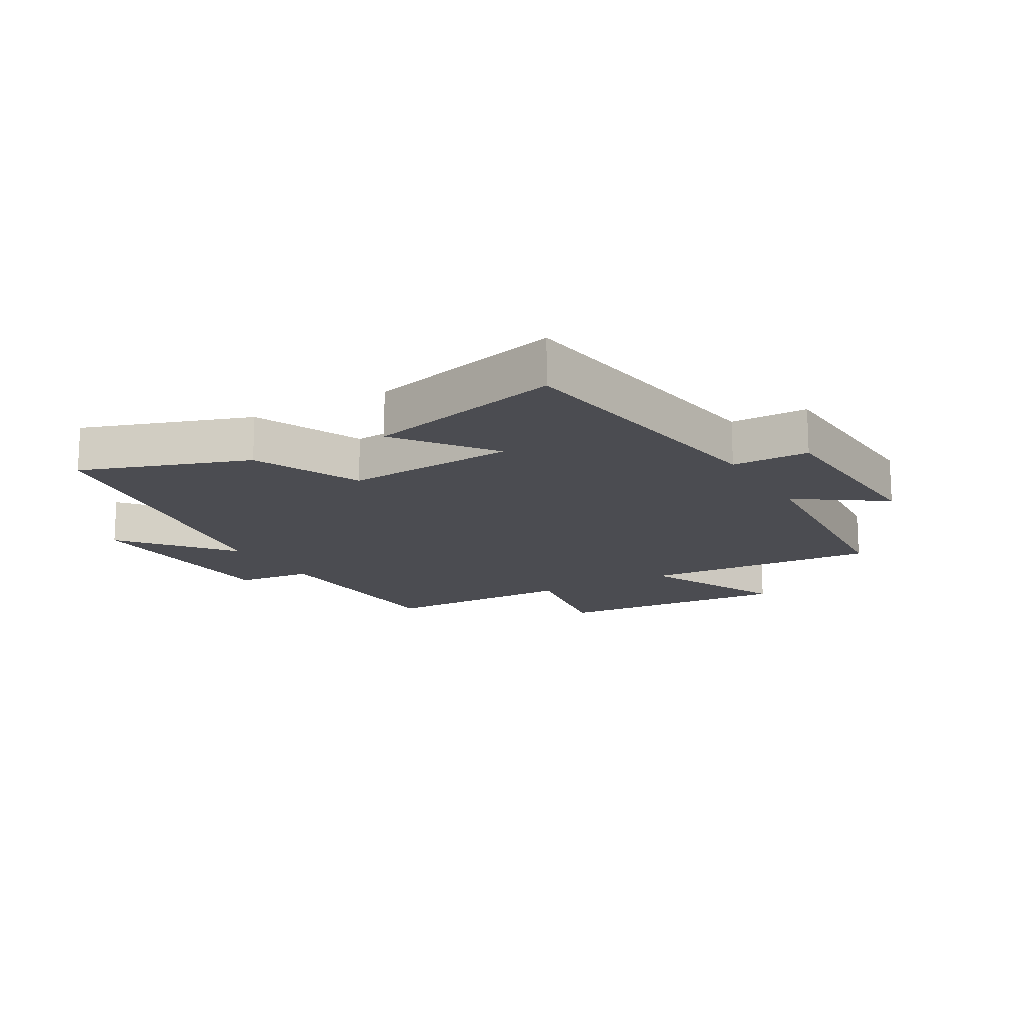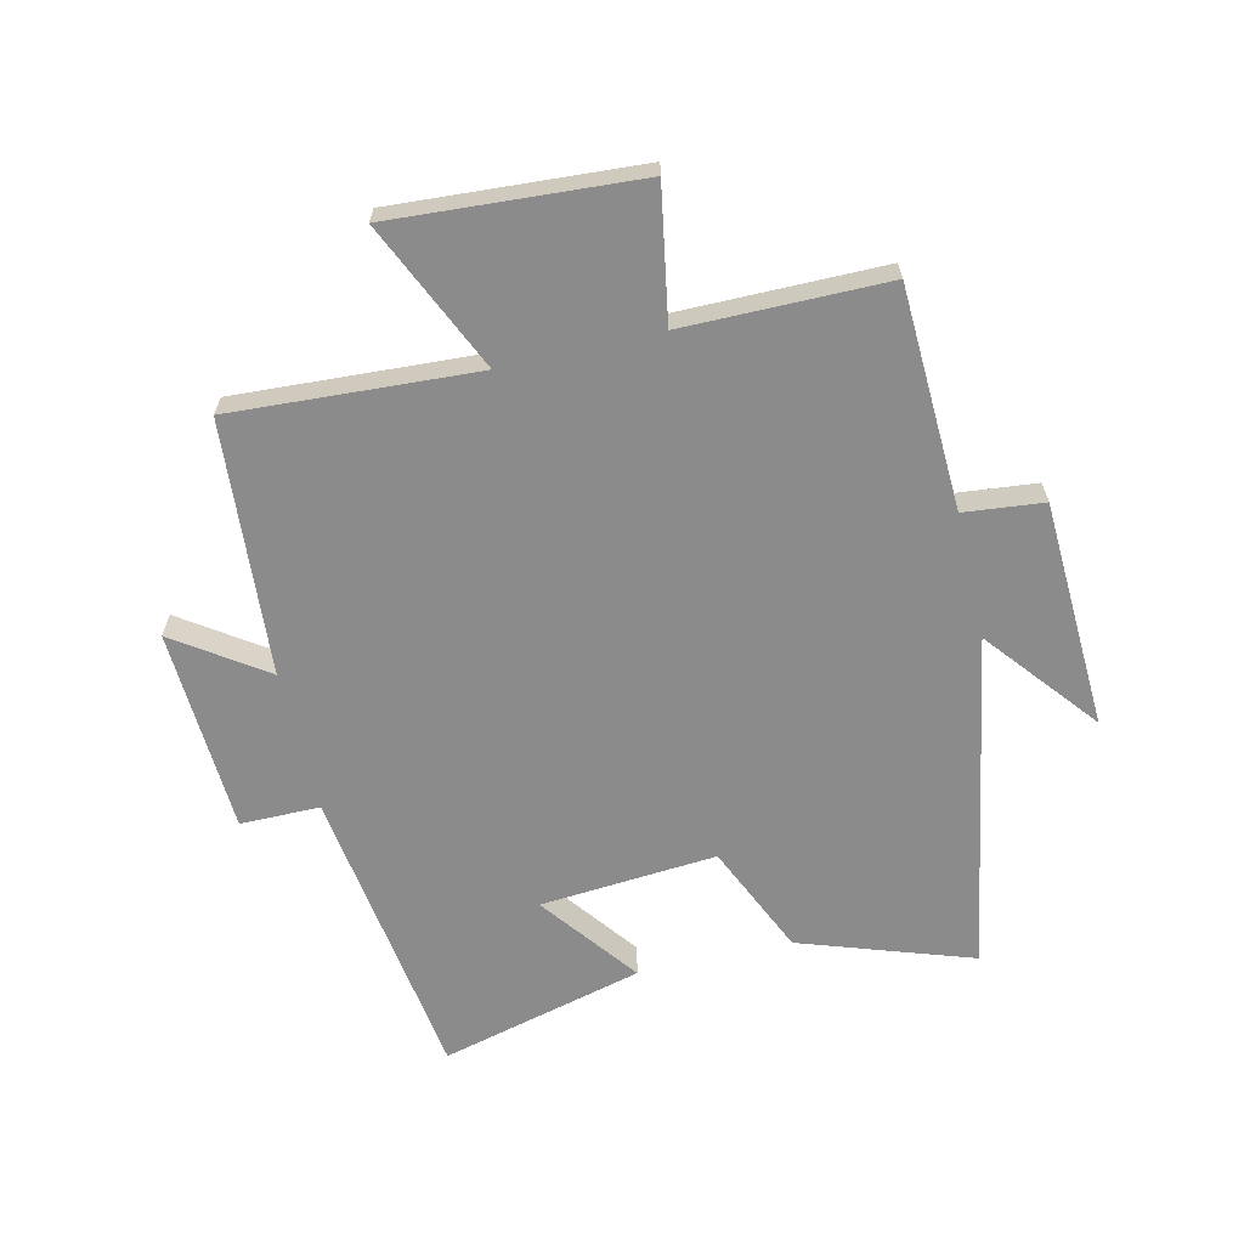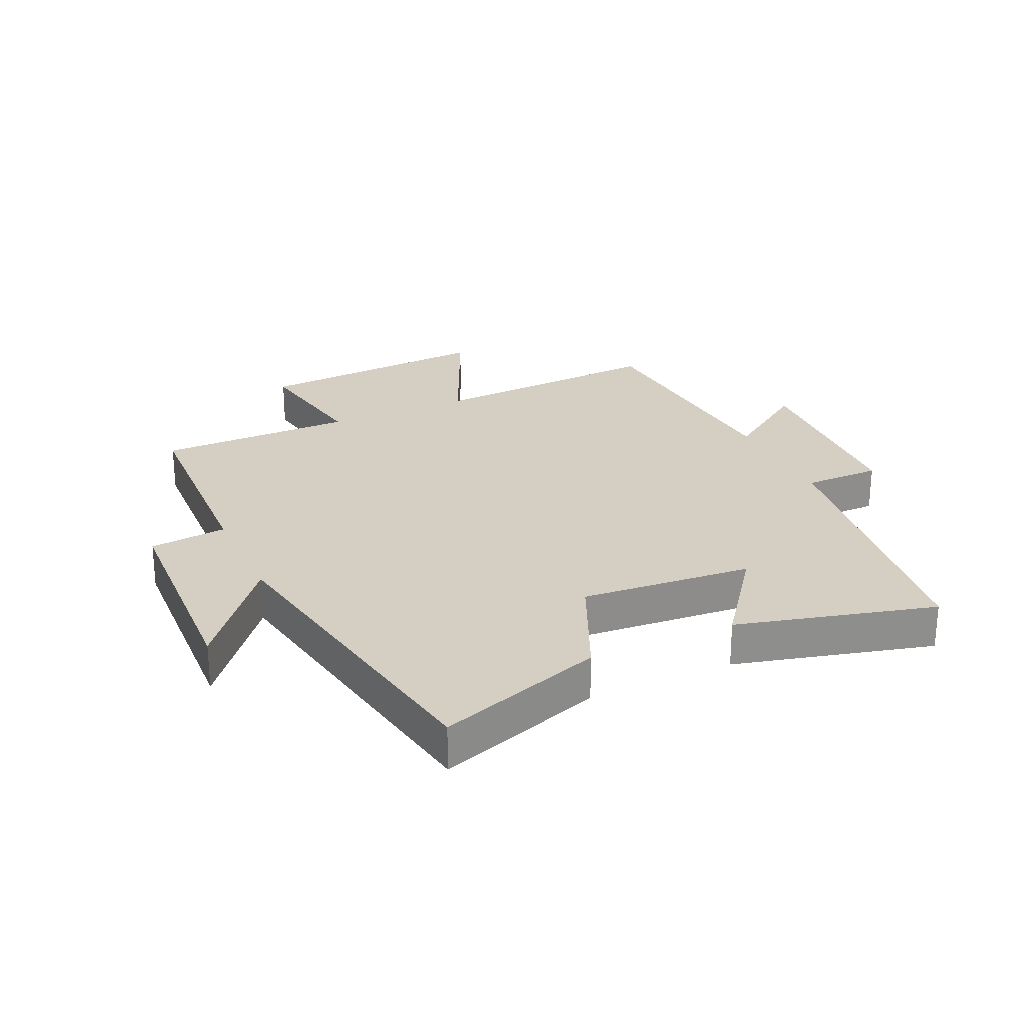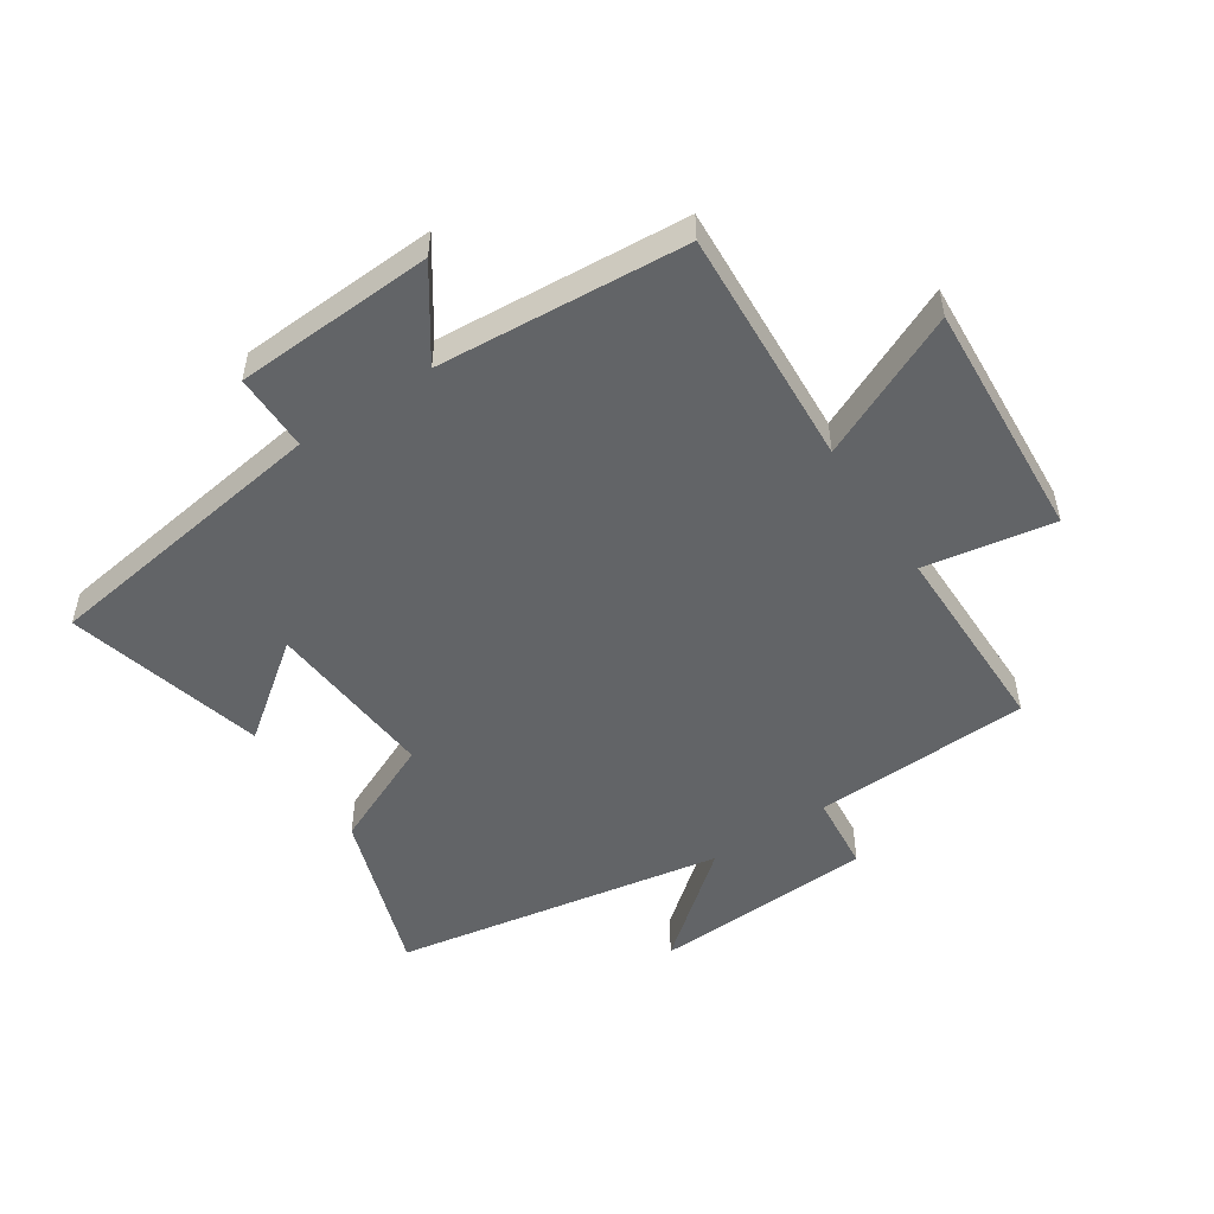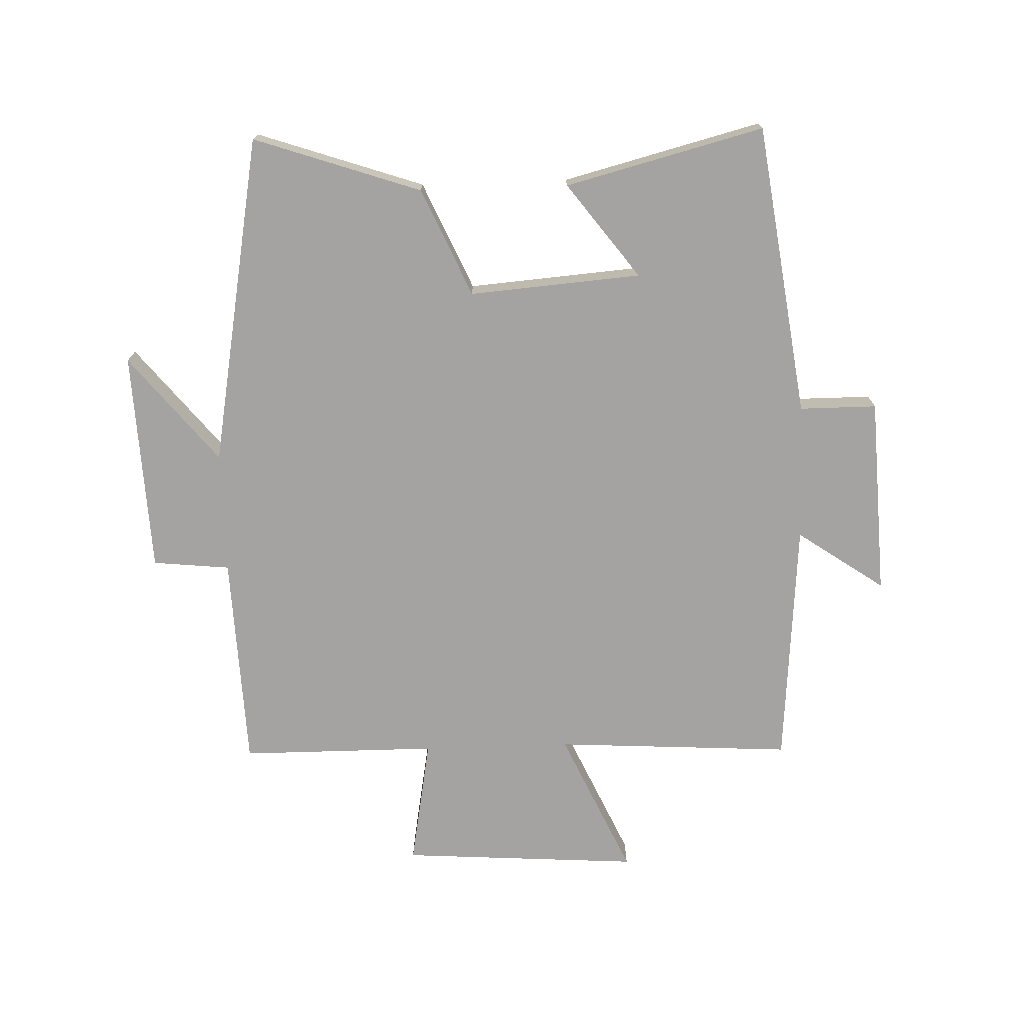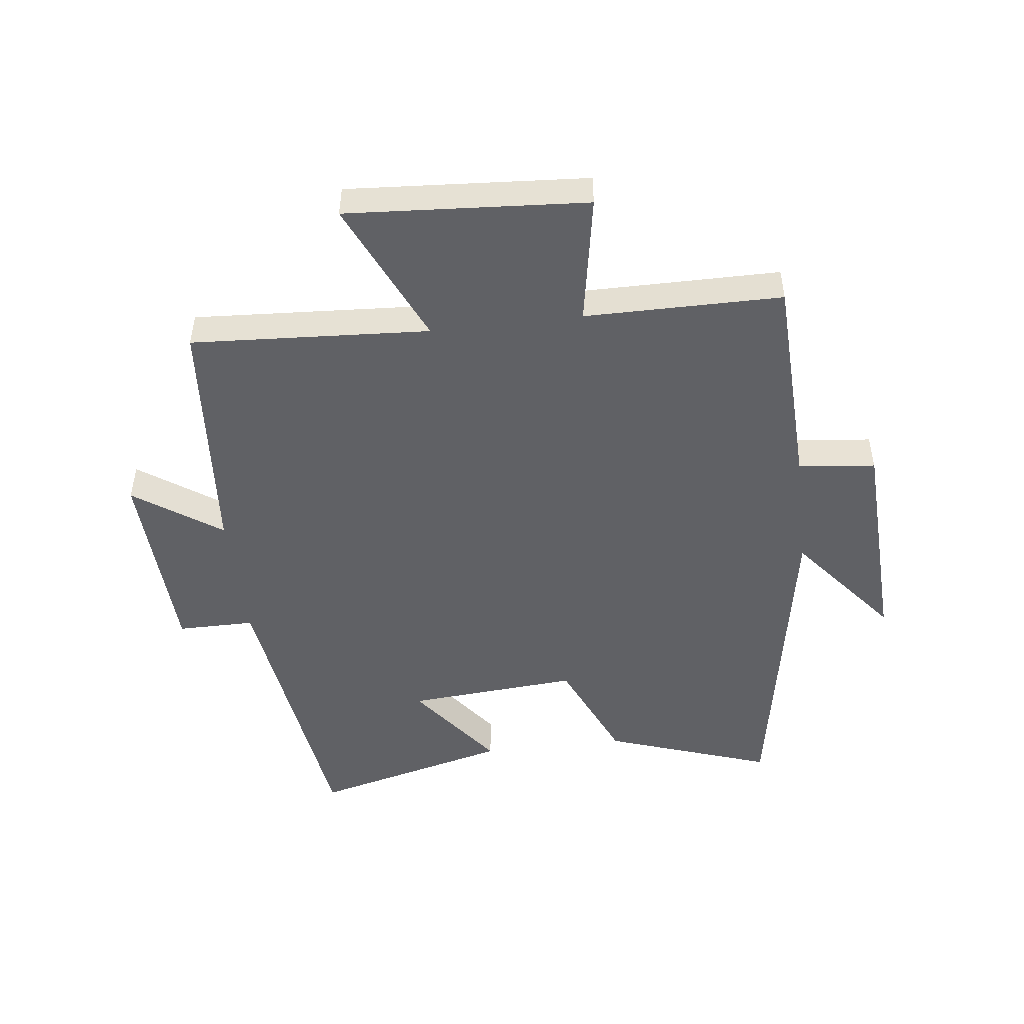
<metadata>
{"format":"obj","ext":"obj","renderer":"f3d","projection":"perspective","resolution":1024,"background":"white","views":[{"elev":-15.4,"azim":120.0,"up":"+Y"},{"elev":-64.0,"azim":-76.8,"up":"+Y"},{"elev":25.6,"azim":65.4,"up":"+Y"},{"elev":-51.1,"azim":-146.4,"up":"+Y"},{"elev":-73.1,"azim":91.9,"up":"+Y"},{"elev":-48.9,"azim":-83.2,"up":"+Y"}]}
</metadata>
<code>
v -0.499 0.07 0.486
v -0.146 0.07 0.5
v -0.133 0.07 0.626
v 0.229 0.07 0.642
v 0.054 0.07 0.5
v 0.593 0.07 0.404
v 0.5 0.07 0.132
v 0.324 0.07 0.054
v 0.346 0.07 -0.226
v 0.5 0.07 -0.11
v 0.583 0.07 -0.433
v 0.107 0.07 -0.5
v 0.107 0.07 -0.626
v -0.217 0.07 -0.642
v -0.119 0.07 -0.5
v -0.523 0.07 -0.469
v -0.5 0.07 -0.081
v -0.736 0.07 -0.188
v -0.71 0.07 0.202
v -0.5 0.07 0.165
v -0.499 0 0.486
v -0.146 0 0.5
v -0.133 0 0.626
v 0.229 0 0.642
v 0.054 0 0.5
v 0.593 0 0.404
v 0.5 0 0.132
v 0.324 0 0.054
v 0.346 0 -0.226
v 0.5 0 -0.11
v 0.583 0 -0.433
v 0.107 0 -0.5
v 0.107 0 -0.626
v -0.217 0 -0.642
v -0.119 0 -0.5
v -0.523 0 -0.469
v -0.5 0 -0.081
v -0.736 0 -0.188
v -0.71 0 0.202
v -0.5 0 0.165
f 17 18 19 20
f 17 20 1 2
f 15 16 17 2
f 12 13 14 15
f 9 10 11 12
f 15 2 3
f 12 15 3
f 9 12 3
f 8 9 3
f 5 6 7 8
f 3 4 5
f 3 5 8
f 40 39 38 37
f 22 21 40 37
f 22 37 36 35
f 35 34 33 32
f 32 31 30 29
f 23 22 35
f 23 35 32
f 23 32 29
f 23 29 28
f 28 27 26 25
f 25 24 23
f 28 25 23
f 1 21 22 2
f 2 22 23 3
f 3 23 24 4
f 4 24 25 5
f 5 25 26 6
f 6 26 27 7
f 7 27 28 8
f 8 28 29 9
f 9 29 30 10
f 10 30 31 11
f 11 31 32 12
f 12 32 33 13
f 13 33 34 14
f 14 34 35 15
f 15 35 36 16
f 16 36 37 17
f 17 37 38 18
f 18 38 39 19
f 19 39 40 20
f 20 40 21 1

</code>
